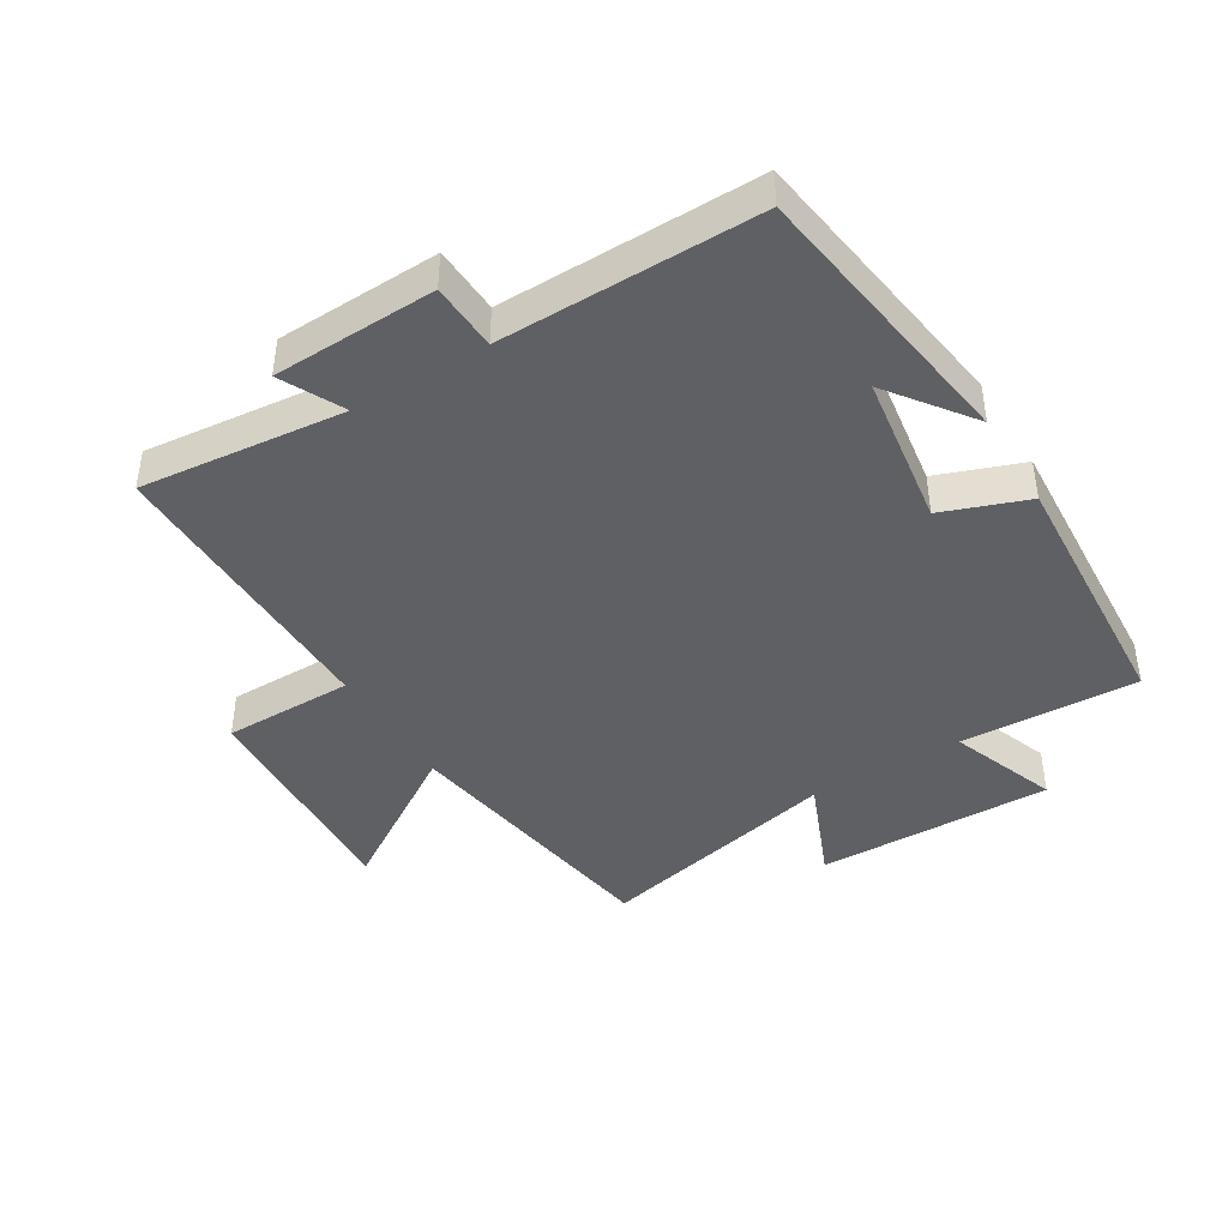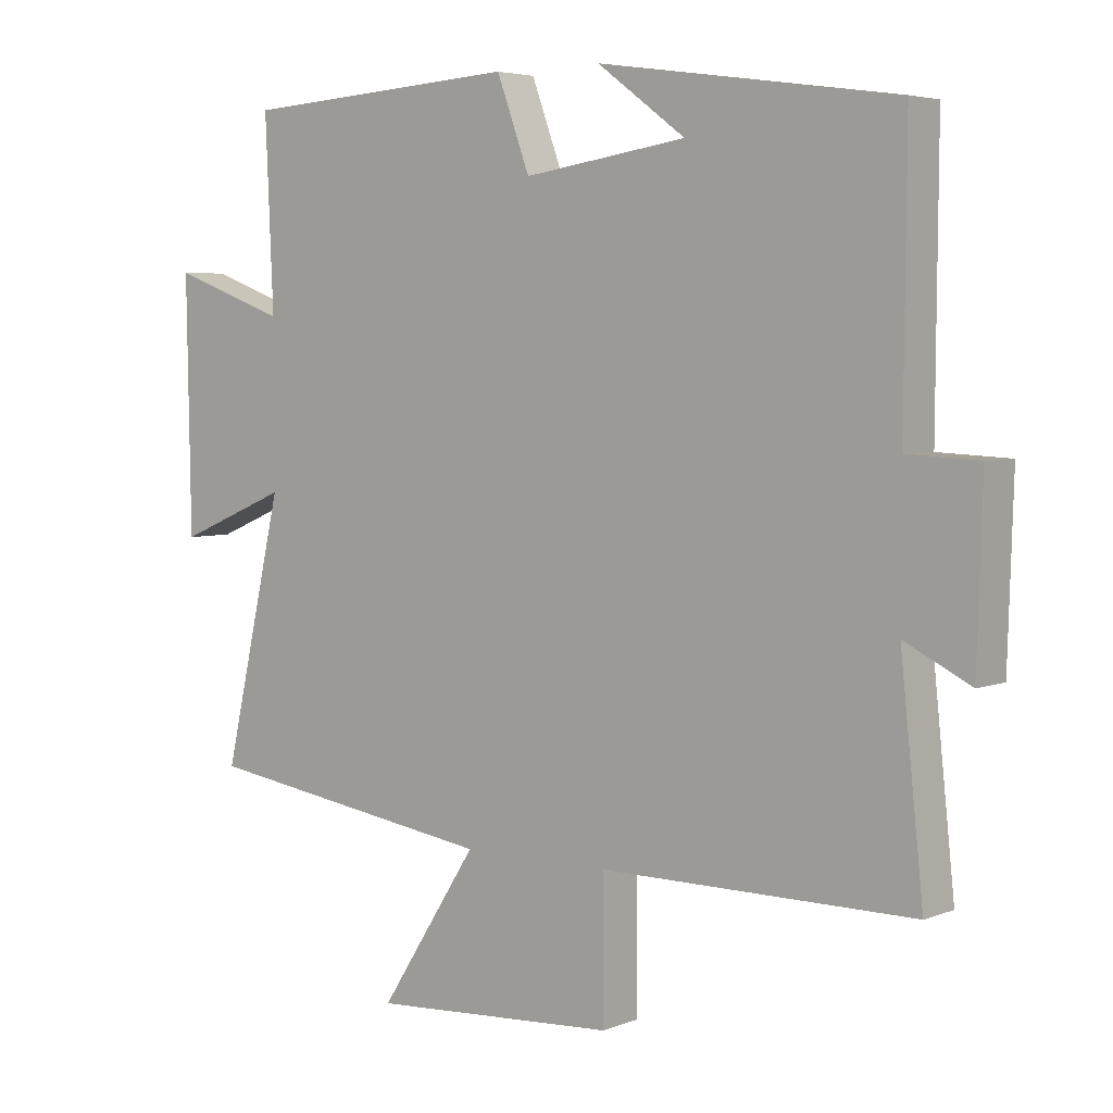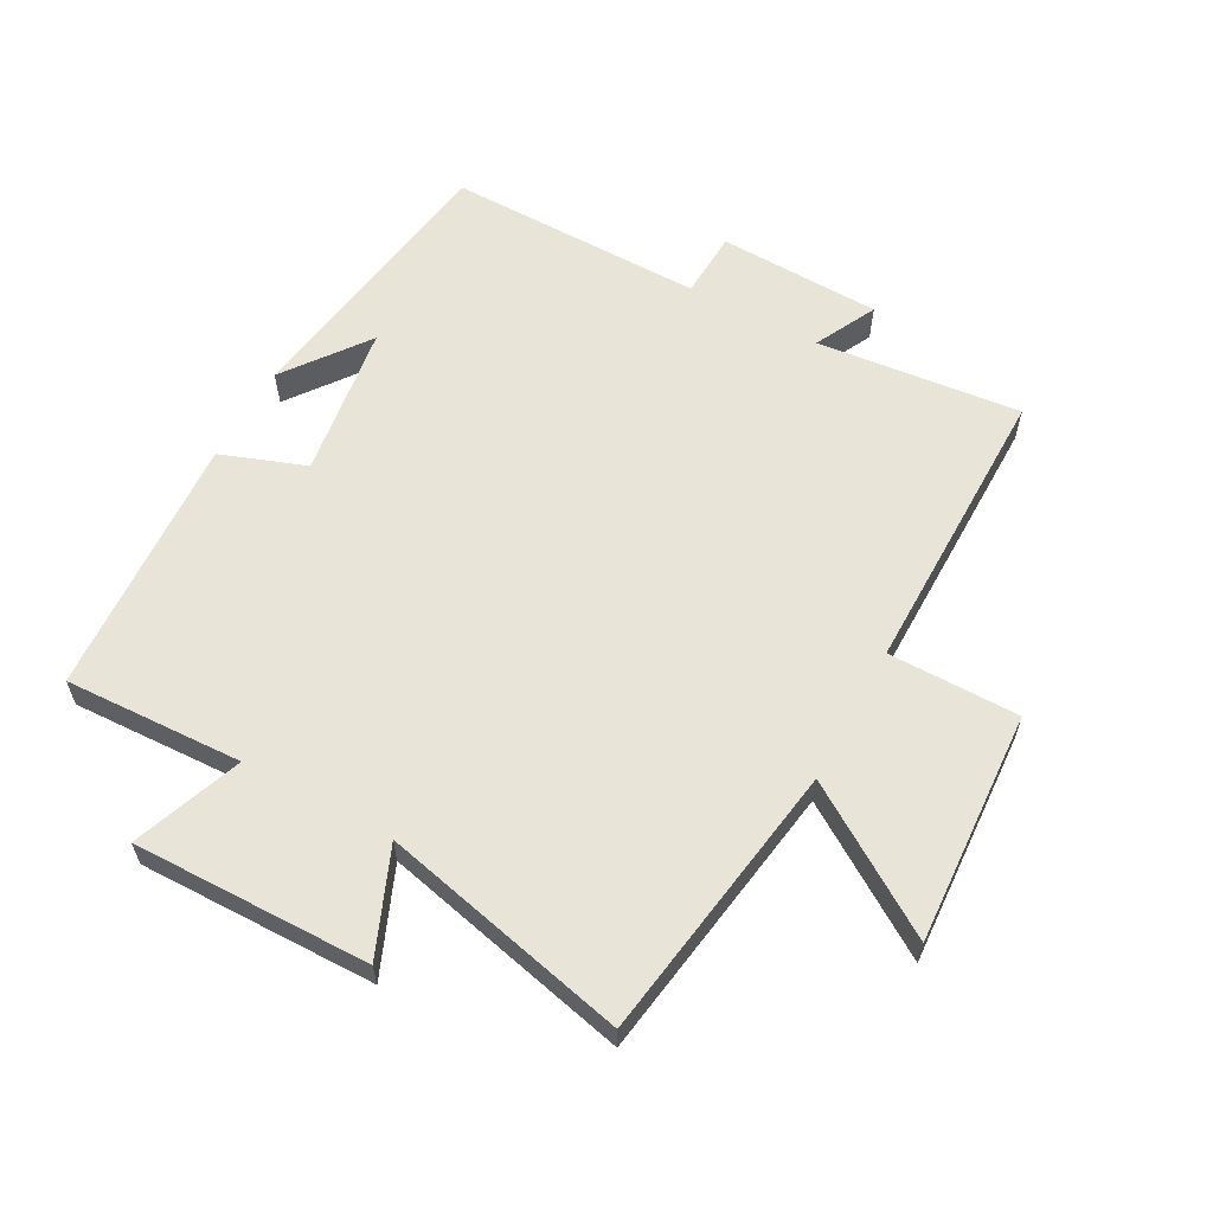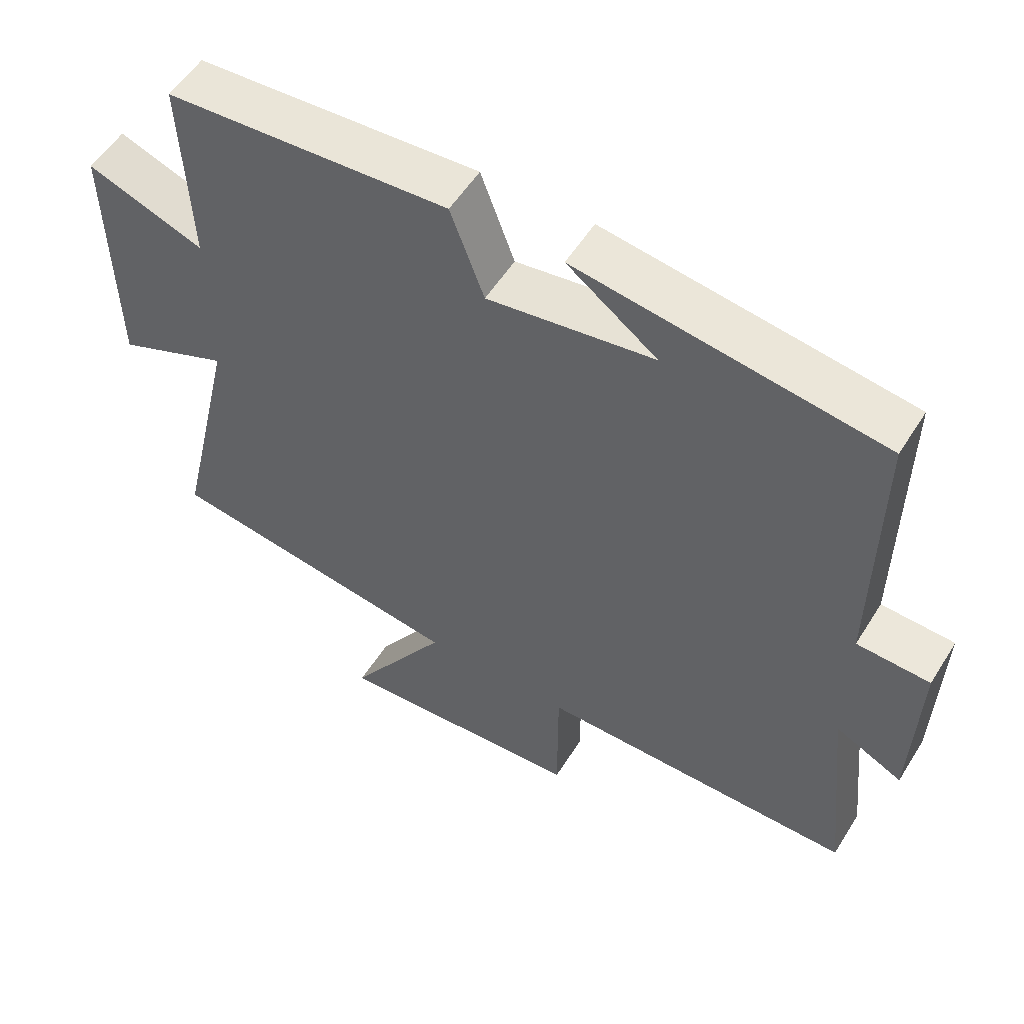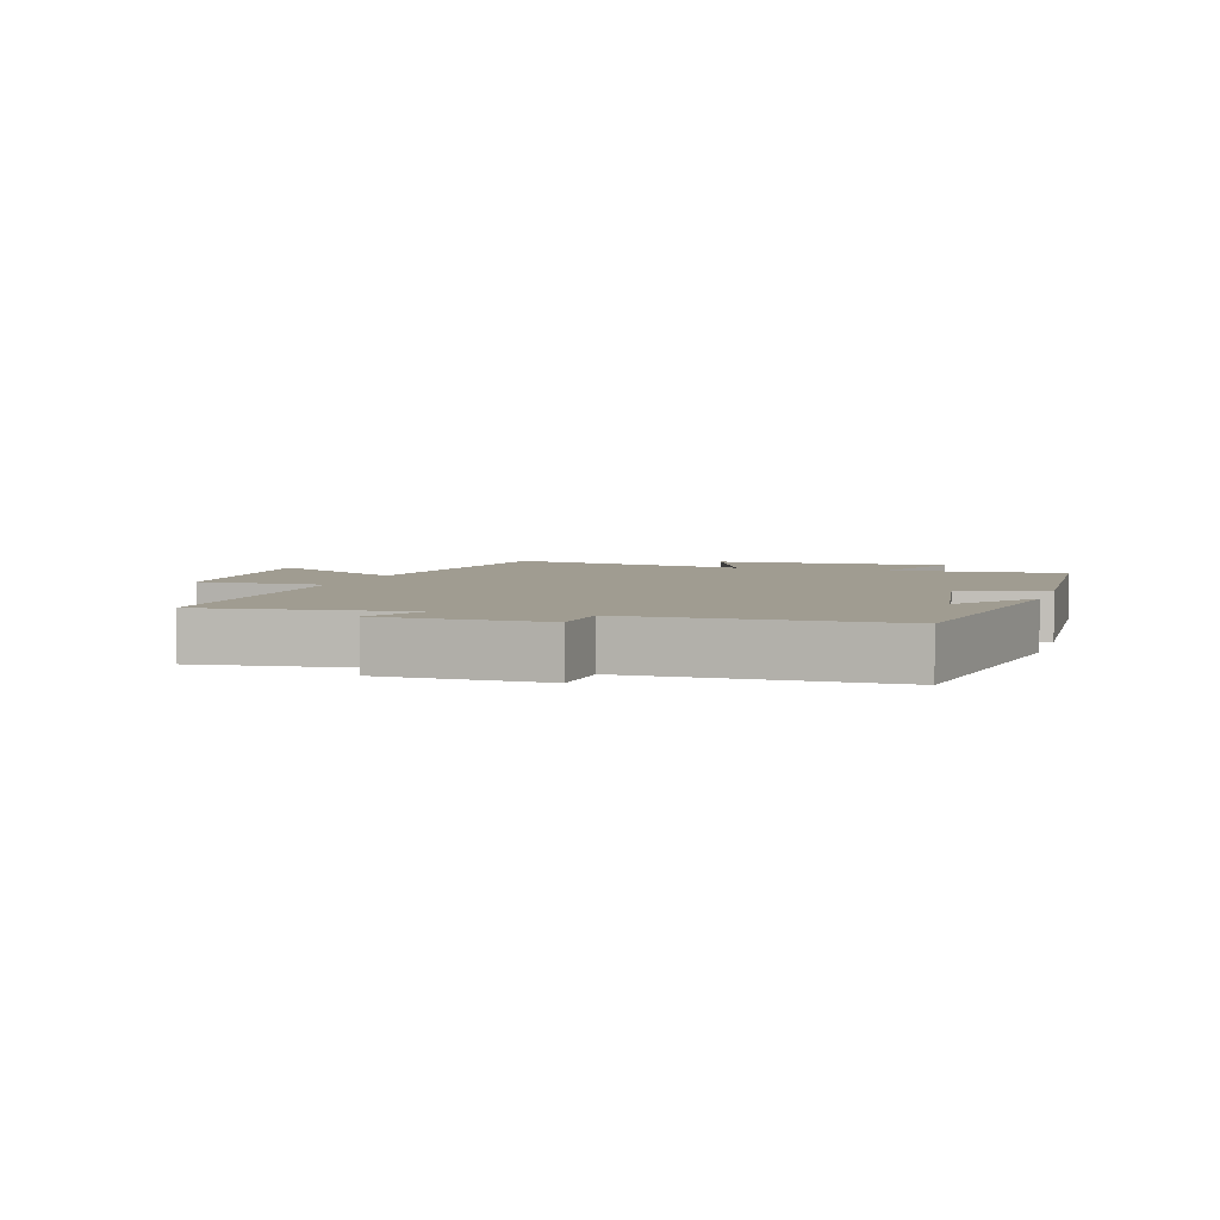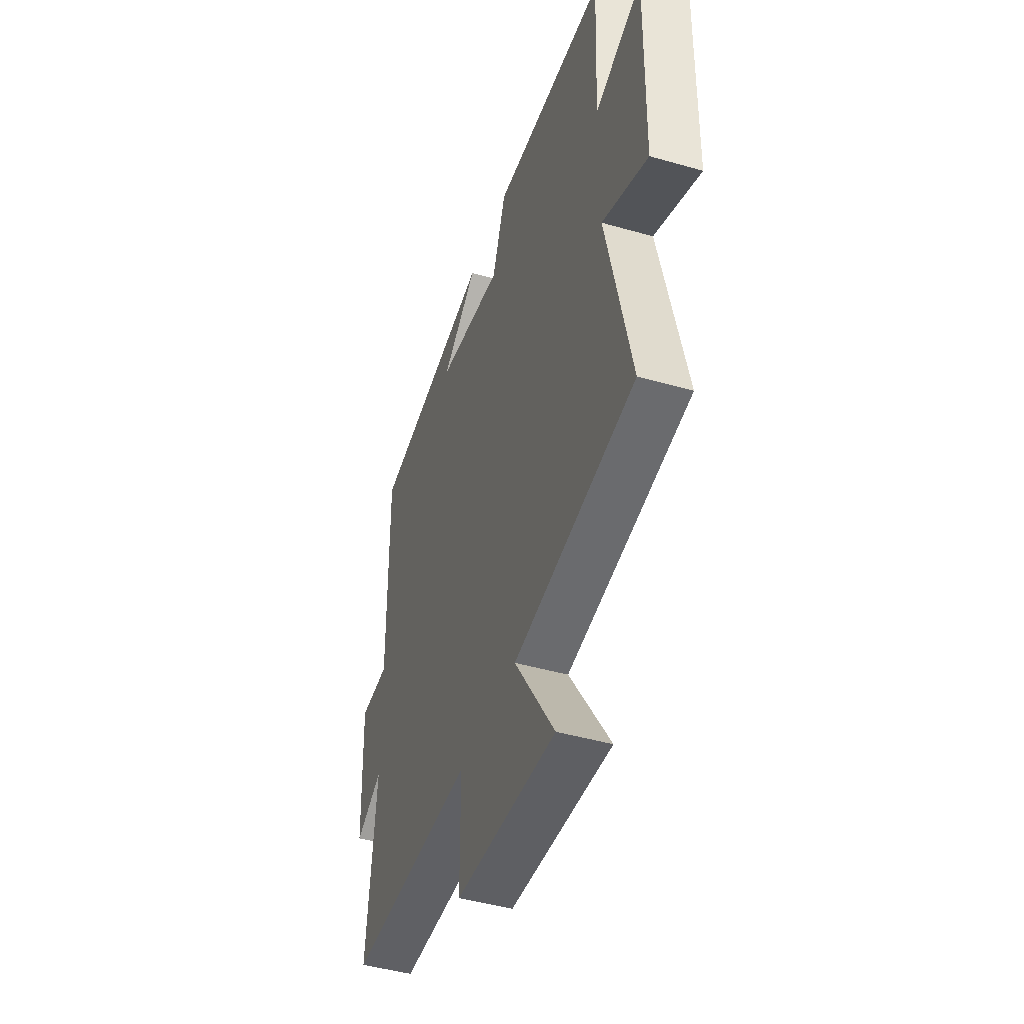
<metadata>
{"format":"obj","ext":"obj","renderer":"f3d","projection":"perspective","resolution":1024,"background":"white","views":[{"elev":-42.5,"azim":-58.6,"up":"+Y"},{"elev":4.5,"azim":-141.3,"up":"+Z"},{"elev":60.1,"azim":118.7,"up":"+Y"},{"elev":54.6,"azim":-148.5,"up":"+Z"},{"elev":4.3,"azim":-73.0,"up":"+Y"},{"elev":-45.0,"azim":71.6,"up":"+Z"}]}
</metadata>
<code>
v -0.534 0.07 -0.501
v -0.5 0.07 -0.18
v -0.598 0.07 -0.229
v -0.606 0.07 0.027
v -0.5 0.07 0.032
v -0.503 0.07 0.436
v -0.061 0.07 0.5
v -0.192 0.07 0.403
v 0.05 0.07 0.367
v 0.099 0.07 0.5
v 0.512 0.07 0.474
v 0.5 0.07 0.194
v 0.671 0.07 0.257
v 0.665 0.07 -0.115
v 0.5 0.07 -0.046
v 0.589 0.07 -0.434
v 0.149 0.07 -0.5
v 0.295 0.07 -0.727
v -0.071 0.07 -0.705
v -0.071 0.07 -0.5
v -0.534 0 -0.501
v -0.5 0 -0.18
v -0.598 0 -0.229
v -0.606 0 0.027
v -0.5 0 0.032
v -0.503 0 0.436
v -0.061 0 0.5
v -0.192 0 0.403
v 0.05 0 0.367
v 0.099 0 0.5
v 0.512 0 0.474
v 0.5 0 0.194
v 0.671 0 0.257
v 0.665 0 -0.115
v 0.5 0 -0.046
v 0.589 0 -0.434
v 0.149 0 -0.5
v 0.295 0 -0.727
v -0.071 0 -0.705
v -0.071 0 -0.5
f 17 18 19 20
f 15 16 17 20
f 15 20 1 2
f 12 13 14 15
f 12 15 2
f 9 10 11 12
f 8 9 12 2
f 6 7 8
f 5 6 8
f 5 8 2 3
f 3 4 5
f 40 39 38 37
f 40 37 36 35
f 22 21 40 35
f 35 34 33 32
f 22 35 32
f 32 31 30 29
f 22 32 29 28
f 28 27 26
f 28 26 25
f 23 22 28 25
f 25 24 23
f 1 21 22 2
f 2 22 23 3
f 3 23 24 4
f 4 24 25 5
f 5 25 26 6
f 6 26 27 7
f 7 27 28 8
f 8 28 29 9
f 9 29 30 10
f 10 30 31 11
f 11 31 32 12
f 12 32 33 13
f 13 33 34 14
f 14 34 35 15
f 15 35 36 16
f 16 36 37 17
f 17 37 38 18
f 18 38 39 19
f 19 39 40 20
f 20 40 21 1

</code>
